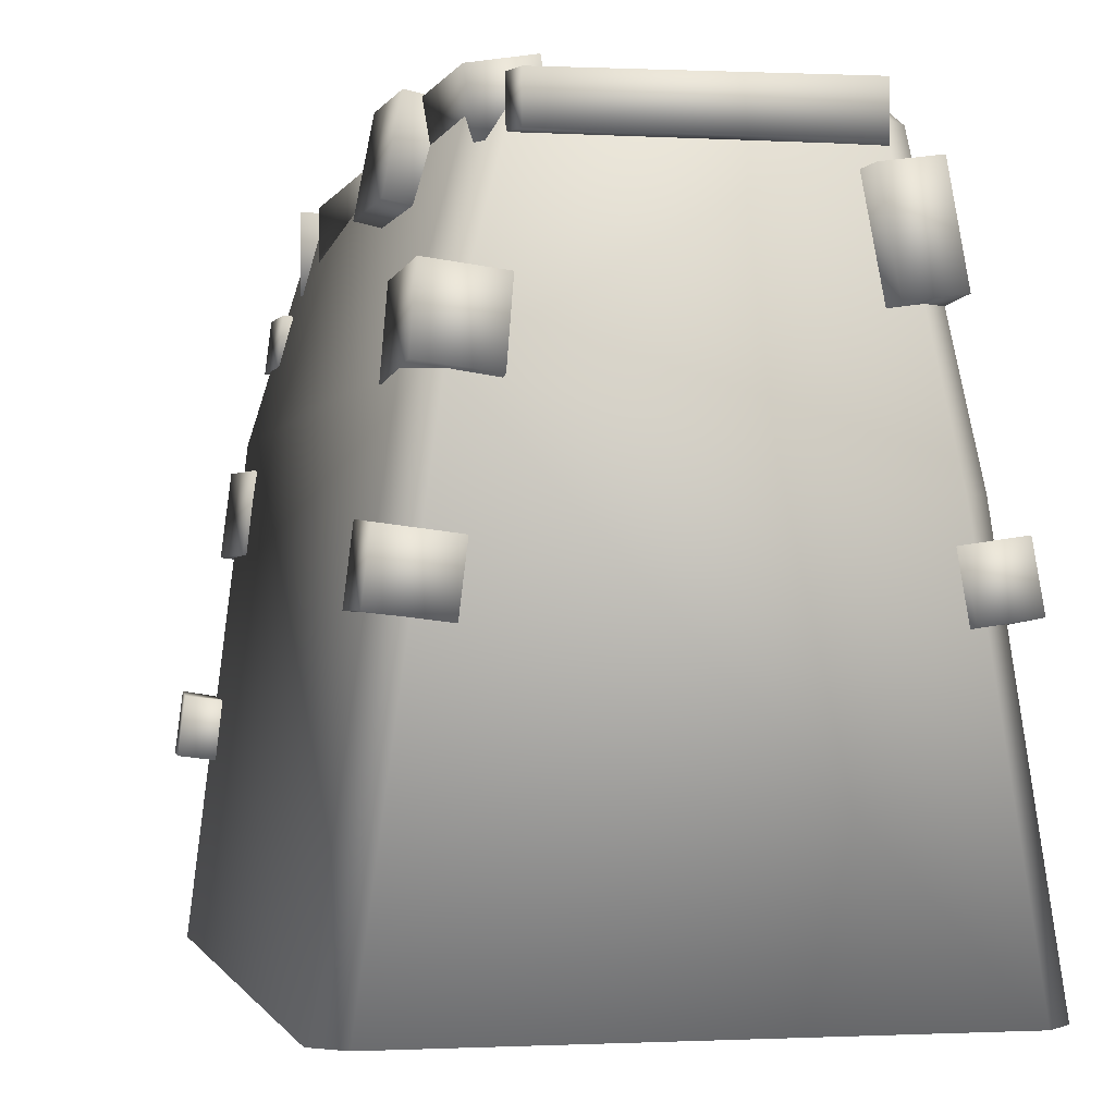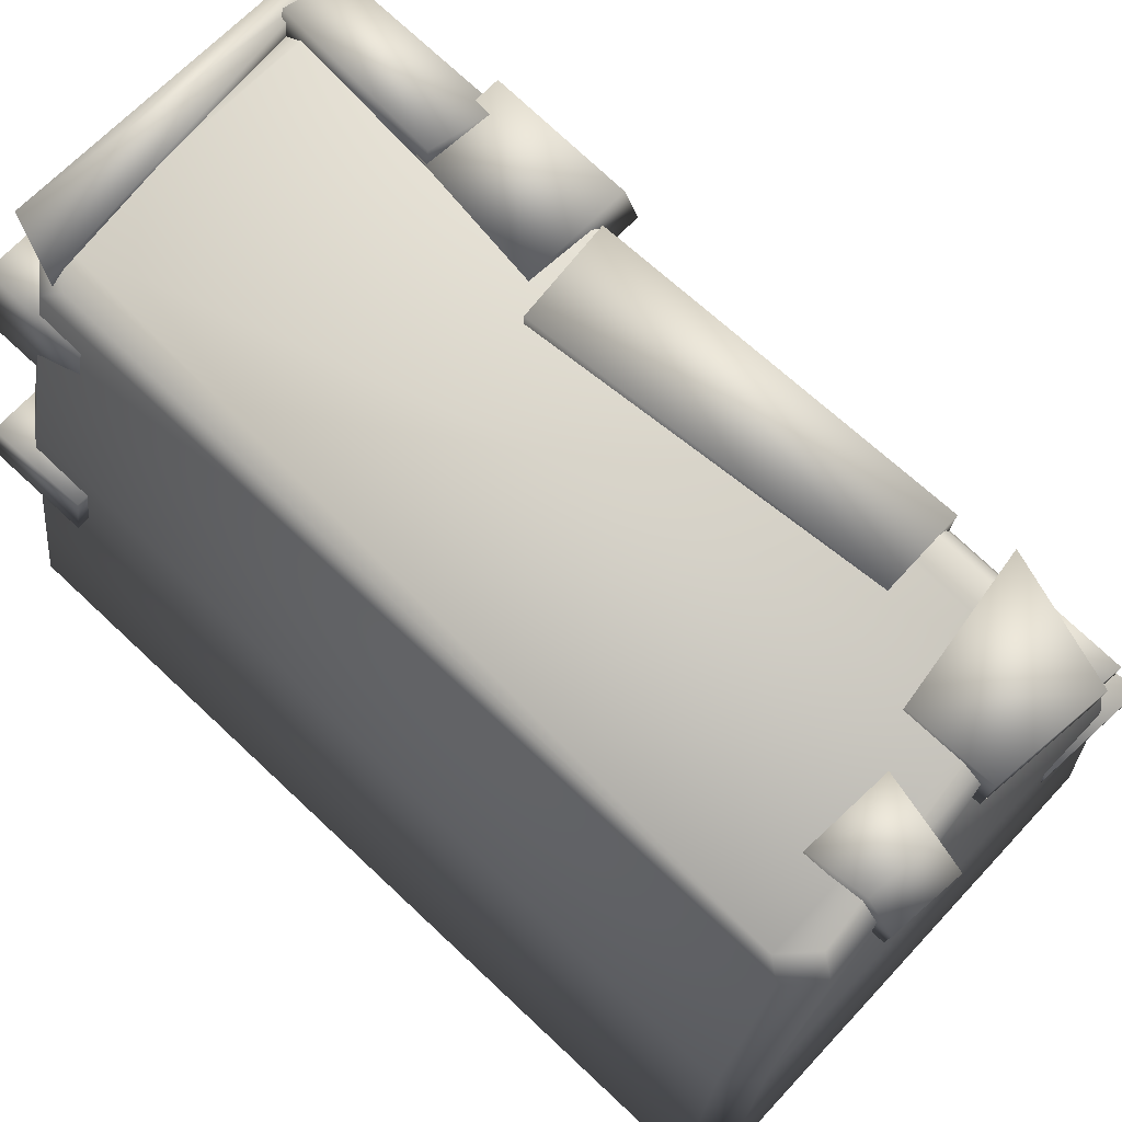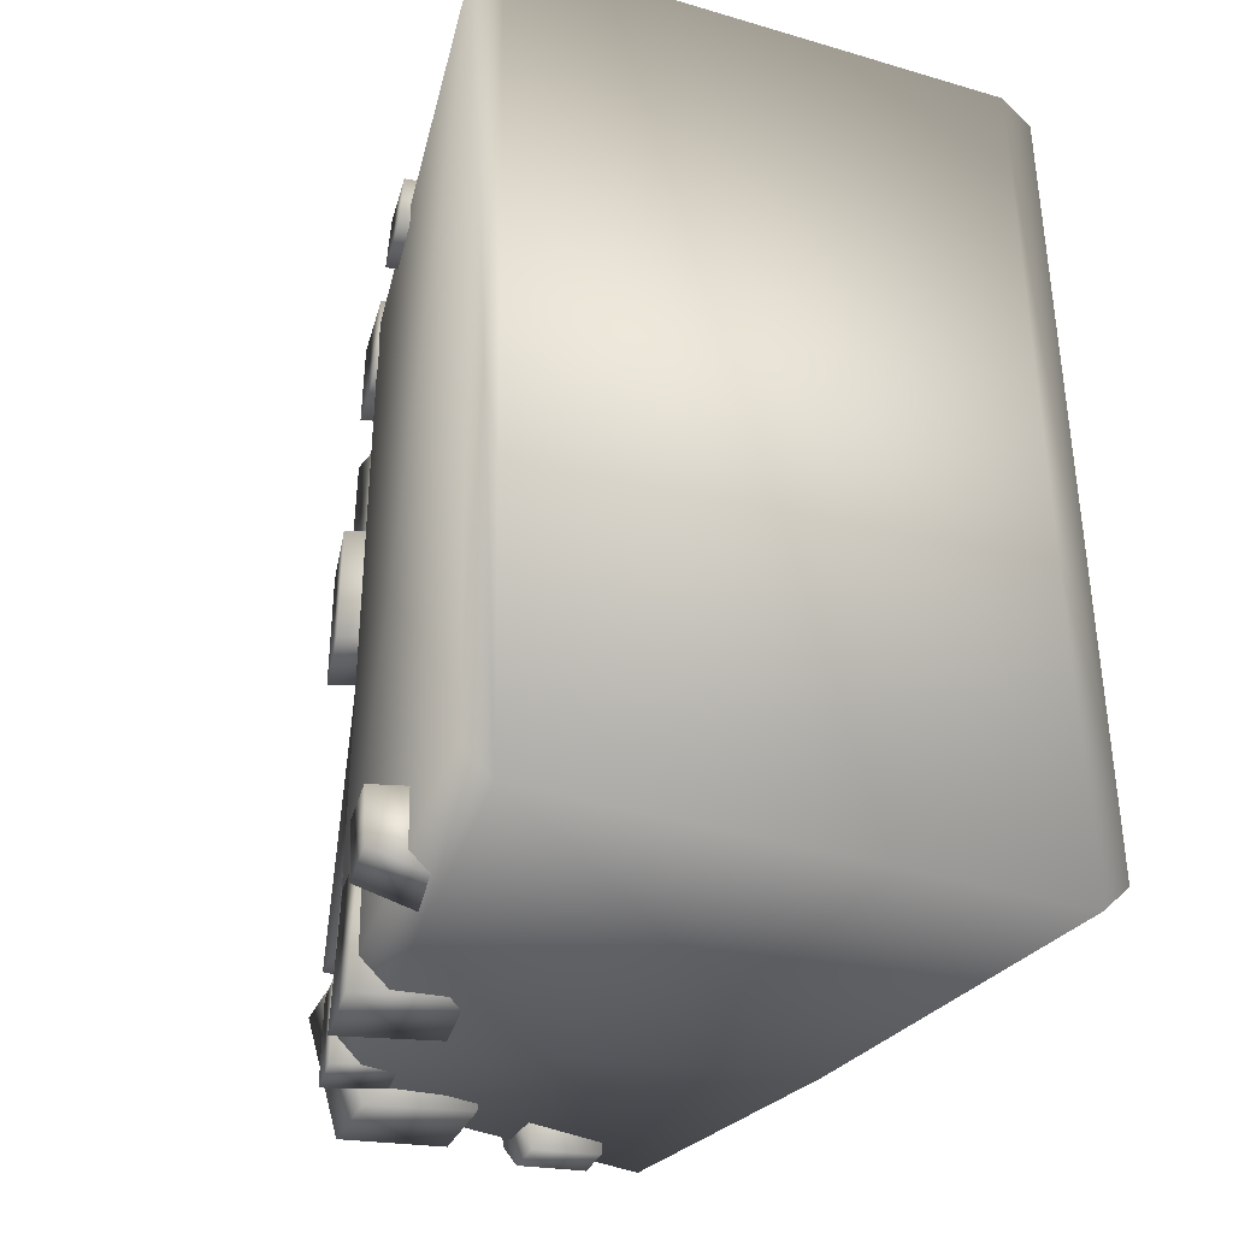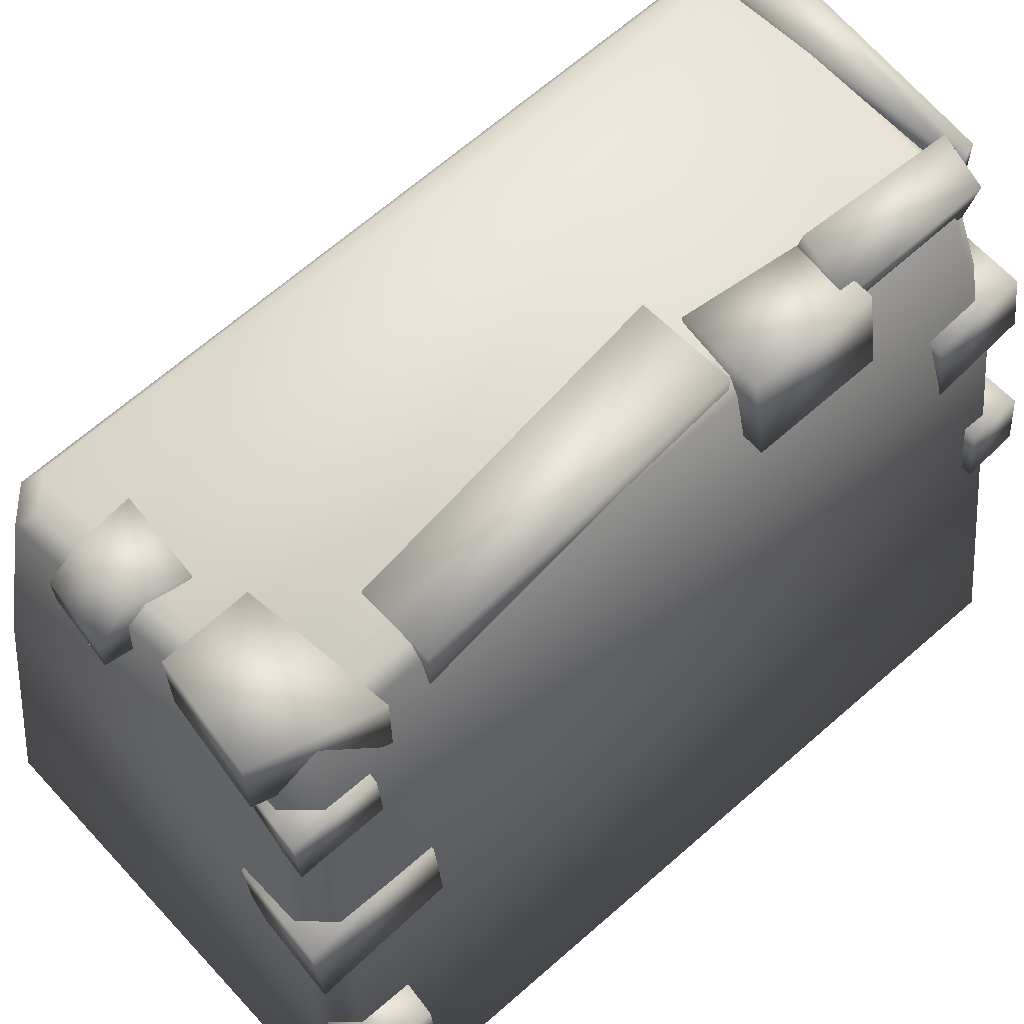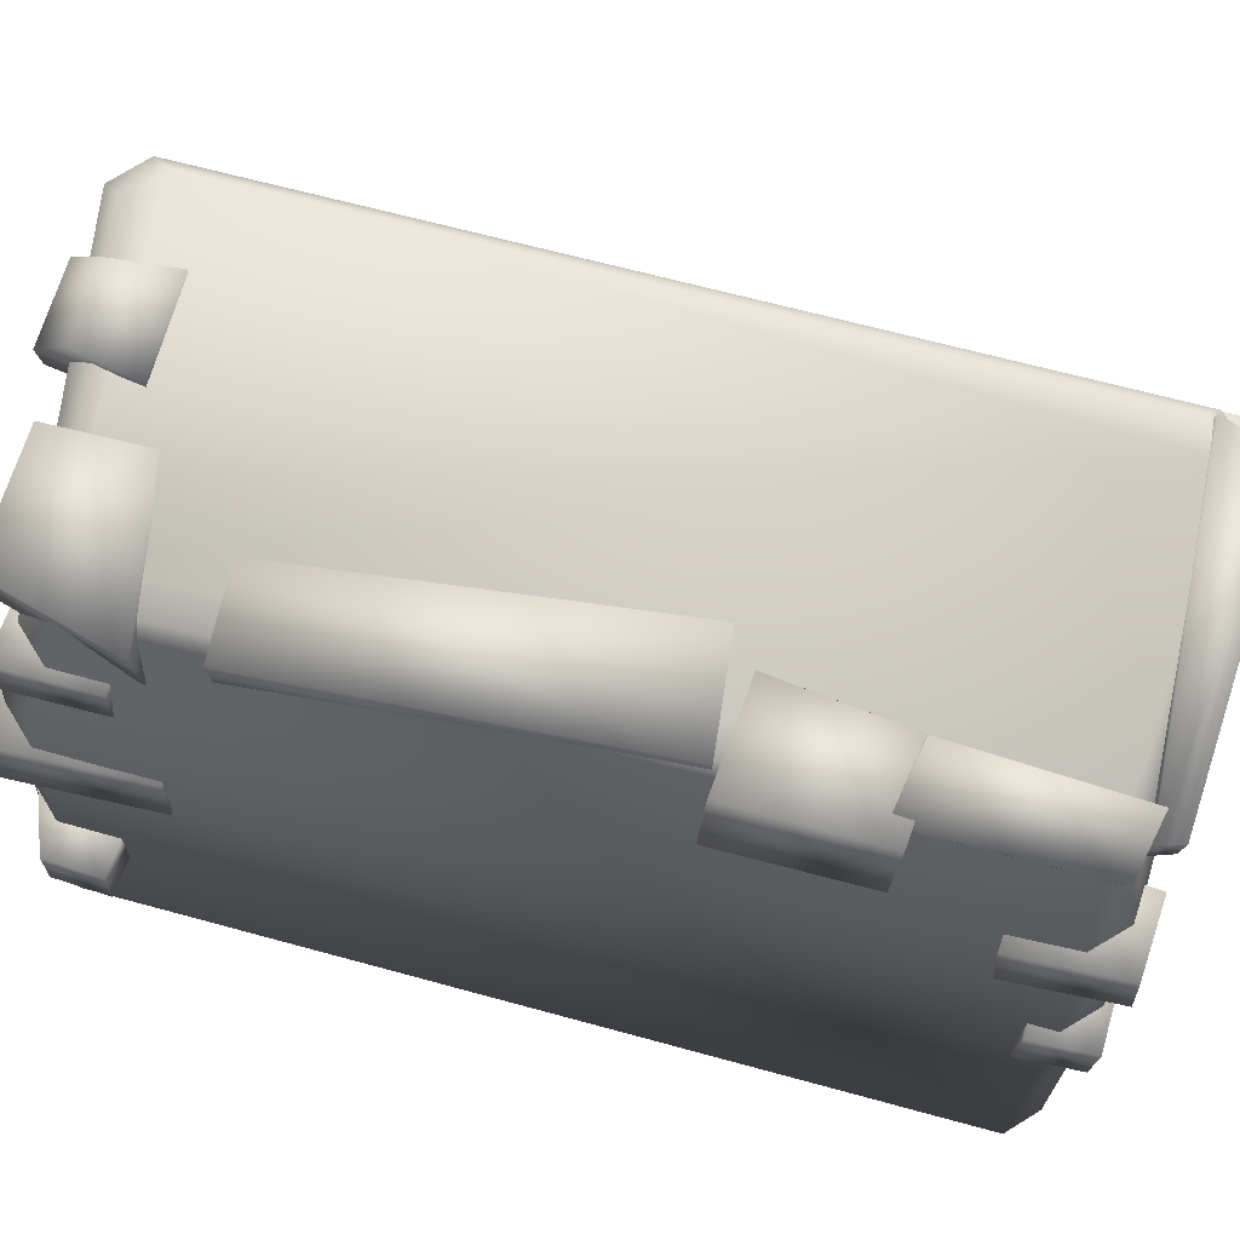
<metadata>
{"format":"obj","ext":"obj","renderer":"f3d","projection":"perspective","resolution":1024,"background":"white","views":[{"elev":-2.1,"azim":-14.1,"up":"+Y"},{"elev":76.8,"azim":133.0,"up":"+Y"},{"elev":-35.8,"azim":-22.2,"up":"+Z"},{"elev":64.0,"azim":-132.7,"up":"+Y"},{"elev":77.5,"azim":-76.3,"up":"+Y"}]}
</metadata>
<code>
g Area_Common_Build_ShortWall_A_01_Col
v 0.93 1.819 2.915
v 1.17 1.819 -2.689
v 1.138 1.819 2.716
v -0.9621 1.819 -2.698
v 0.9621 1.819 -2.888
v -0.9621 1.819 2.791
v -1.17 1.819 2.592
v -1.17 1.819 -2.499
v 1.227 1.689 2.848
v 1.259 1.689 -2.821
v 1.019 1.689 3.055
v -0.9621 1.819 2.791
v -1.051 1.689 2.931
v -1.17 1.819 2.592
v -1.259 1.689 2.724
v -1.259 1.689 -2.631
v -1.17 1.819 -2.499
v -1.464 0.2598 3.139
v -1.672 0.2598 2.932
v -1.051 1.689 -2.839
v -0.9621 1.819 -2.698
v 1.659 -0.3915 2.971
v 1.701 -0.3915 -2.932
v 2.059 -3.317 -3.14
v 2.059 -3.317 3.14
v 1.851 -3.317 3.347
v 1.451 -0.3915 3.178
v 1.851 -3.317 -3.347
v 1.494 -0.3915 -3.139
v -1.851 -3.317 -3.347
v -1.451 0.2622 -3.139
v -1.851 -3.317 -3.347
v -1.98 -3.317 3.251
v -2.187 -3.317 3.044
v -1.659 0.2622 -2.932
v -2.059 -3.317 -3.14
v -1.451 0.2622 -3.139
v -1.051 1.689 -2.839
v 1.051 1.689 -3.028
v -1.051 1.689 -2.839
v -0.9621 1.819 -2.698
v -1.214 1.313 0.7498
v -0.7452 1.237 -1.823
v -1.324 1.237 -1.823
v -0.5022 1.313 0.6909
v -1.214 1.89 0.7498
v -0.7452 1.861 -1.823
v -0.5022 1.957 0.6909
v -1.324 1.844 -1.823
v -1.214 1.313 0.7498
v -0.5022 1.957 0.6909
v -0.5022 1.313 0.6909
v -1.214 1.89 0.7498
v -0.5022 1.313 0.6909
v -0.7452 1.861 -1.823
v -0.7452 1.237 -1.823
v -0.5022 1.957 0.6909
v -0.7452 1.237 -1.823
v -1.324 1.844 -1.823
v -1.324 1.237 -1.823
v -0.7452 1.861 -1.823
v -1.324 1.237 -1.823
v -1.214 1.89 0.7498
v -1.214 1.313 0.7498
v -1.324 1.844 -1.823
v -1.133 1.276 -3.071
v -0.3043 1.259 -2.325
v -0.3135 1.276 -2.976
v -1.394 1.276 -2.189
v -1.133 1.87 -3.071
v -0.3043 1.883 -2.325
v -1.394 1.87 -2.189
v -0.3135 1.9 -2.976
v -1.133 1.276 -3.071
v -1.394 1.87 -2.189
v -1.394 1.276 -2.189
v -1.133 1.87 -3.071
v -1.394 1.276 -2.189
v -0.3043 1.883 -2.325
v -0.3043 1.259 -2.325
v -1.394 1.87 -2.189
v -0.3043 1.259 -2.325
v -0.3135 1.9 -2.976
v -0.3135 1.276 -2.976
v -0.3043 1.883 -2.325
v -0.3135 1.276 -2.976
v -1.133 1.87 -3.071
v -1.133 1.276 -3.071
v -0.3135 1.9 -2.976
v -1.79 -0.5603 -2.203
v -1.054 -0.6392 -3.177
v -1.813 -0.5471 -3.24
v -1.14 -0.6392 -2.149
v -1.719 0.02973 -2.197
v -0.9795 -0.01989 -3.17
v -1.069 -0.04925 -2.143
v -1.738 0.07225 -3.234
v -1.79 -0.5603 -2.203
v -1.069 -0.04925 -2.143
v -1.14 -0.6392 -2.149
v -1.719 0.02973 -2.197
v -1.14 -0.6392 -2.149
v -0.9795 -0.01989 -3.17
v -1.054 -0.6392 -3.177
v -1.069 -0.04925 -2.143
v -1.054 -0.6392 -3.177
v -1.738 0.07225 -3.234
v -1.813 -0.5471 -3.24
v -0.9795 -0.01989 -3.17
v -1.813 -0.5471 -3.24
v -1.719 0.02973 -2.197
v -1.79 -0.5603 -2.203
v -1.738 0.07225 -3.234
v -1.093 1.53 2.938
v 0.9892 1.53 3.239
v 1.145 1.53 2.809
v -1.04 1.53 3.106
v -1.093 1.86 2.938
v 0.9892 1.88 3.239
v -1.04 1.86 3.106
v 1.145 1.88 2.809
v -1.093 1.53 2.938
v -1.04 1.86 3.106
v -1.04 1.53 3.106
v -1.093 1.86 2.938
v -1.04 1.53 3.106
v 0.9892 1.88 3.239
v 0.9892 1.53 3.239
v -1.04 1.86 3.106
v 0.9892 1.53 3.239
v 1.145 1.88 2.809
v 1.145 1.53 2.809
v 0.9892 1.88 3.239
v 1.145 1.53 2.809
v -1.093 1.86 2.938
v -1.093 1.53 2.938
v 1.145 1.88 2.809
v -1.523 0.7907 -2.406
v -1.045 0.7414 -3
v -1.518 0.799 -3.054
v -1.118 0.7414 -2.359
v -1.479 1.159 -2.4
v -0.9987 1.128 -2.995
v -1.074 1.11 -2.354
v -1.472 1.186 -3.048
v -1.523 0.7907 -2.406
v -1.074 1.11 -2.354
v -1.118 0.7414 -2.359
v -1.479 1.159 -2.4
v -1.118 0.7414 -2.359
v -0.9987 1.128 -2.995
v -1.045 0.7414 -3
v -1.074 1.11 -2.354
v -1.045 0.7414 -3
v -1.472 1.186 -3.048
v -1.518 0.799 -3.054
v -0.9987 1.128 -2.995
v -1.518 0.799 -3.054
v -1.479 1.159 -2.4
v -1.523 0.7907 -2.406
v -1.472 1.186 -3.048
v -2.189 -1.986 -2.667
v -1.745 -2.043 -3.215
v -2.162 -1.976 -3.072
v -1.719 -2.043 -2.615
v -2.138 -1.559 -2.662
v -1.691 -1.595 -3.209
v -1.668 -1.616 -2.61
v -2.108 -1.528 -3.066
v -2.189 -1.986 -2.667
v -1.668 -1.616 -2.61
v -1.719 -2.043 -2.615
v -2.138 -1.559 -2.662
v -1.719 -2.043 -2.615
v -1.691 -1.595 -3.209
v -1.745 -2.043 -3.215
v -1.668 -1.616 -2.61
v -1.745 -2.043 -3.215
v -2.108 -1.528 -3.066
v -2.162 -1.976 -3.072
v -1.691 -1.595 -3.209
v -2.162 -1.976 -3.072
v -2.138 -1.559 -2.662
v -2.189 -1.986 -2.667
v -2.108 -1.528 -3.066
v -1.924 -1.053 3.211
v -1.345 -1.115 2.791
v -1.942 -1.043 2.764
v -1.413 -1.115 3.234
v -1.868 -0.5889 3.213
v -1.287 -0.6279 2.794
v -1.357 -0.651 3.237
v -1.884 -0.5554 2.766
v -1.924 -1.053 3.211
v -1.357 -0.651 3.237
v -1.413 -1.115 3.234
v -1.868 -0.5889 3.213
v -1.413 -1.115 3.234
v -1.287 -0.6279 2.794
v -1.345 -1.115 2.791
v -1.357 -0.651 3.237
v -1.345 -1.115 2.791
v -1.884 -0.5554 2.766
v -1.942 -1.043 2.764
v -1.287 -0.6279 2.794
v -1.942 -1.043 2.764
v -1.868 -0.5889 3.213
v -1.924 -1.053 3.211
v -1.884 -0.5554 2.766
v -1.673 0.2666 3.209
v -1.093 0.1193 2.517
v -1.691 0.2002 2.462
v -1.161 0.1972 3.256
v -1.617 0.8158 3.155
v -1.035 0.6958 2.46
v -1.105 0.7464 3.202
v -1.632 0.7767 2.406
v -1.673 0.2666 3.209
v -1.105 0.7464 3.202
v -1.161 0.1972 3.256
v -1.617 0.8158 3.155
v -1.161 0.1972 3.256
v -1.035 0.6958 2.46
v -1.093 0.1193 2.517
v -1.105 0.7464 3.202
v -1.093 0.1193 2.517
v -1.632 0.7767 2.406
v -1.691 0.2002 2.462
v -1.035 0.6958 2.46
v -1.691 0.2002 2.462
v -1.617 0.8158 3.155
v -1.673 0.2666 3.209
v -1.632 0.7767 2.406
v -1.545 1.346 1.749
v -0.8222 1.199 0.8383
v -1.536 1.359 0.756
v -0.9333 1.208 1.82
v -1.424 1.981 1.757
v -0.6947 1.866 0.8464
v -0.8118 1.843 1.827
v -1.408 2.026 0.7641
v -1.545 1.346 1.749
v -0.8118 1.843 1.827
v -0.9333 1.208 1.82
v -1.424 1.981 1.757
v -0.9333 1.208 1.82
v -0.6947 1.866 0.8464
v -0.8222 1.199 0.8383
v -0.8118 1.843 1.827
v -0.8222 1.199 0.8383
v -1.408 2.026 0.7641
v -1.536 1.359 0.756
v -0.6947 1.866 0.8464
v -1.536 1.359 0.756
v -1.424 1.981 1.757
v -1.545 1.346 1.749
v -1.408 2.026 0.7641
v -1.244 1.487 2.866
v -0.7635 1.561 1.735
v -1.241 1.498 1.633
v -0.8342 1.542 2.954
v -1.313 1.908 2.876
v -0.8366 2.002 1.745
v -0.9039 1.962 2.963
v -1.314 1.939 1.643
v -1.244 1.487 2.866
v -0.9039 1.962 2.963
v -0.8342 1.542 2.954
v -1.313 1.908 2.876
v -0.8342 1.542 2.954
v -0.8366 2.002 1.745
v -0.7635 1.561 1.735
v -0.9039 1.962 2.963
v -0.7635 1.561 1.735
v -1.314 1.939 1.643
v -1.241 1.498 1.633
v -0.8366 2.002 1.745
v -1.241 1.498 1.633
v -1.313 1.908 2.876
v -1.244 1.487 2.866
v -1.314 1.939 1.643
v 1.033 0.6354 3.3
v 1.427 0.6467 2.551
v 0.939 0.5742 2.559
v 1.436 0.6943 3.296
v 0.9037 1.401 3.271
v 1.291 1.44 2.52
v 1.306 1.46 3.266
v 0.8038 1.367 2.528
v 1.033 0.6354 3.3
v 1.306 1.46 3.266
v 1.436 0.6943 3.296
v 0.9037 1.401 3.271
v 1.436 0.6943 3.296
v 1.291 1.44 2.52
v 1.427 0.6467 2.551
v 1.306 1.46 3.266
v 1.427 0.6467 2.551
v 0.8038 1.367 2.528
v 0.939 0.5742 2.559
v 1.291 1.44 2.52
v 0.939 0.5742 2.559
v 0.9037 1.401 3.271
v 1.033 0.6354 3.3
v 0.8038 1.367 2.528
v 1.463 -1.133 3.3
v 1.856 -1.122 2.551
v 1.368 -1.194 2.559
v 1.865 -1.074 3.296
v 1.394 -0.6807 3.271
v 1.782 -0.6424 2.52
v 1.796 -0.6218 3.266
v 1.294 -0.7149 2.528
v 1.463 -1.133 3.3
v 1.796 -0.6218 3.266
v 1.865 -1.074 3.296
v 1.394 -0.6807 3.271
v 1.865 -1.074 3.296
v 1.782 -0.6424 2.52
v 1.856 -1.122 2.551
v 1.796 -0.6218 3.266
v 1.856 -1.122 2.551
v 1.294 -0.7149 2.528
v 1.368 -1.194 2.559
v 1.782 -0.6424 2.52
v 1.368 -1.194 2.559
v 1.394 -0.6807 3.271
v 1.463 -1.133 3.3
v 1.294 -0.7149 2.528
v 0.02303 1.346 -2.499
v 0.6461 1.37 -3.093
v 0.1207 1.355 -3.147
v 0.6602 1.359 -2.453
v 0.009753 1.867 -2.494
v 0.6042 1.898 -2.87
v 0.6469 1.879 -2.448
v 0.1055 1.884 -2.922
v 0.02303 1.346 -2.499
v 0.6469 1.879 -2.448
v 0.6602 1.359 -2.453
v 0.009753 1.867 -2.494
v 0.6602 1.359 -2.453
v 0.6381 1.65 -3.1
v 0.6461 1.37 -3.093
v 0.6469 1.879 -2.448
v 0.6042 1.898 -2.87
v 0.6461 1.37 -3.093
v 0.1127 1.635 -3.154
v 0.1207 1.355 -3.147
v 0.6381 1.65 -3.1
v 0.6042 1.898 -2.87
v 0.1055 1.884 -2.922
v 0.1207 1.355 -3.147
v 0.009753 1.867 -2.494
v 0.02303 1.346 -2.499
v 0.1127 1.635 -3.154
v 0.1055 1.884 -2.922
g Area_Common_Build_ShortWall_A_01_Col_0
f 3 2 1
f 2 4 1
f 5 4 2
f 1 4 6
f 6 4 7
f 4 8 7
f 3 9 2
f 10 2 9
f 9 3 11
f 1 11 3
f 1 12 11
f 13 11 12
f 12 14 13
f 15 13 14
f 15 14 16
f 17 16 14
f 13 15 18
f 13 18 11
f 19 18 15
f 16 17 20
f 21 20 17
f 9 22 10
f 23 10 22
f 23 22 24
f 25 24 22
f 25 22 26
f 25 26 24
f 27 26 22
f 27 18 26
f 24 28 23
f 28 24 26
f 29 23 28
f 28 30 29
f 31 29 30
f 28 26 32
f 26 33 32
f 33 26 18
f 18 19 33
f 33 34 32
f 34 33 19
f 19 35 34
f 36 34 35
f 36 35 32
f 36 32 34
f 37 32 35
f 19 15 35
f 16 35 15
f 35 16 37
f 20 37 16
f 31 38 29
f 39 29 38
f 39 10 29
f 10 39 2
f 5 2 39
f 39 40 5
f 41 5 40
f 23 29 10
f 44 43 42
f 45 42 43
f 48 47 46
f 49 46 47
f 52 51 50
f 53 50 51
f 56 55 54
f 57 54 55
f 60 59 58
f 61 58 59
f 64 63 62
f 65 62 63
f 68 67 66
f 69 66 67
f 72 71 70
f 73 70 71
f 76 75 74
f 77 74 75
f 80 79 78
f 81 78 79
f 84 83 82
f 85 82 83
f 88 87 86
f 89 86 87
f 92 91 90
f 93 90 91
f 96 95 94
f 97 94 95
f 100 99 98
f 101 98 99
f 104 103 102
f 105 102 103
f 108 107 106
f 109 106 107
f 112 111 110
f 113 110 111
f 116 115 114
f 117 114 115
f 120 119 118
f 121 118 119
f 124 123 122
f 125 122 123
f 128 127 126
f 129 126 127
f 132 131 130
f 133 130 131
f 136 135 134
f 137 134 135
f 11 27 9
f 22 9 27
f 27 11 18
f 140 139 138
f 141 138 139
f 144 143 142
f 145 142 143
f 148 147 146
f 149 146 147
f 152 151 150
f 153 150 151
f 156 155 154
f 157 154 155
f 160 159 158
f 161 158 159
f 164 163 162
f 165 162 163
f 168 167 166
f 169 166 167
f 172 171 170
f 173 170 171
f 176 175 174
f 177 174 175
f 180 179 178
f 181 178 179
f 184 183 182
f 185 182 183
f 188 187 186
f 189 186 187
f 192 191 190
f 193 190 191
f 196 195 194
f 197 194 195
f 200 199 198
f 201 198 199
f 204 203 202
f 205 202 203
f 208 207 206
f 209 206 207
f 212 211 210
f 213 210 211
f 216 215 214
f 217 214 215
f 220 219 218
f 221 218 219
f 224 223 222
f 225 222 223
f 228 227 226
f 229 226 227
f 232 231 230
f 233 230 231
f 236 235 234
f 237 234 235
f 240 239 238
f 241 238 239
f 244 243 242
f 245 242 243
f 248 247 246
f 249 246 247
f 252 251 250
f 253 250 251
f 256 255 254
f 257 254 255
f 260 259 258
f 261 258 259
f 264 263 262
f 265 262 263
f 268 267 266
f 269 266 267
f 272 271 270
f 273 270 271
f 276 275 274
f 277 274 275
f 280 279 278
f 281 278 279
f 284 283 282
f 285 282 283
f 288 287 286
f 289 286 287
f 292 291 290
f 293 290 291
f 296 295 294
f 297 294 295
f 300 299 298
f 301 298 299
f 304 303 302
f 305 302 303
f 308 307 306
f 309 306 307
f 312 311 310
f 313 310 311
f 316 315 314
f 317 314 315
f 320 319 318
f 321 318 319
f 324 323 322
f 325 322 323
f 328 327 326
f 329 326 327
f 332 331 330
f 333 330 331
f 336 335 334
f 337 334 335
f 340 339 338
f 341 338 339
f 344 343 342
f 345 342 343
f 346 345 343
f 349 348 347
f 350 347 348
f 350 348 351
f 352 351 348
f 355 354 353
f 356 353 354
f 357 356 354

</code>
